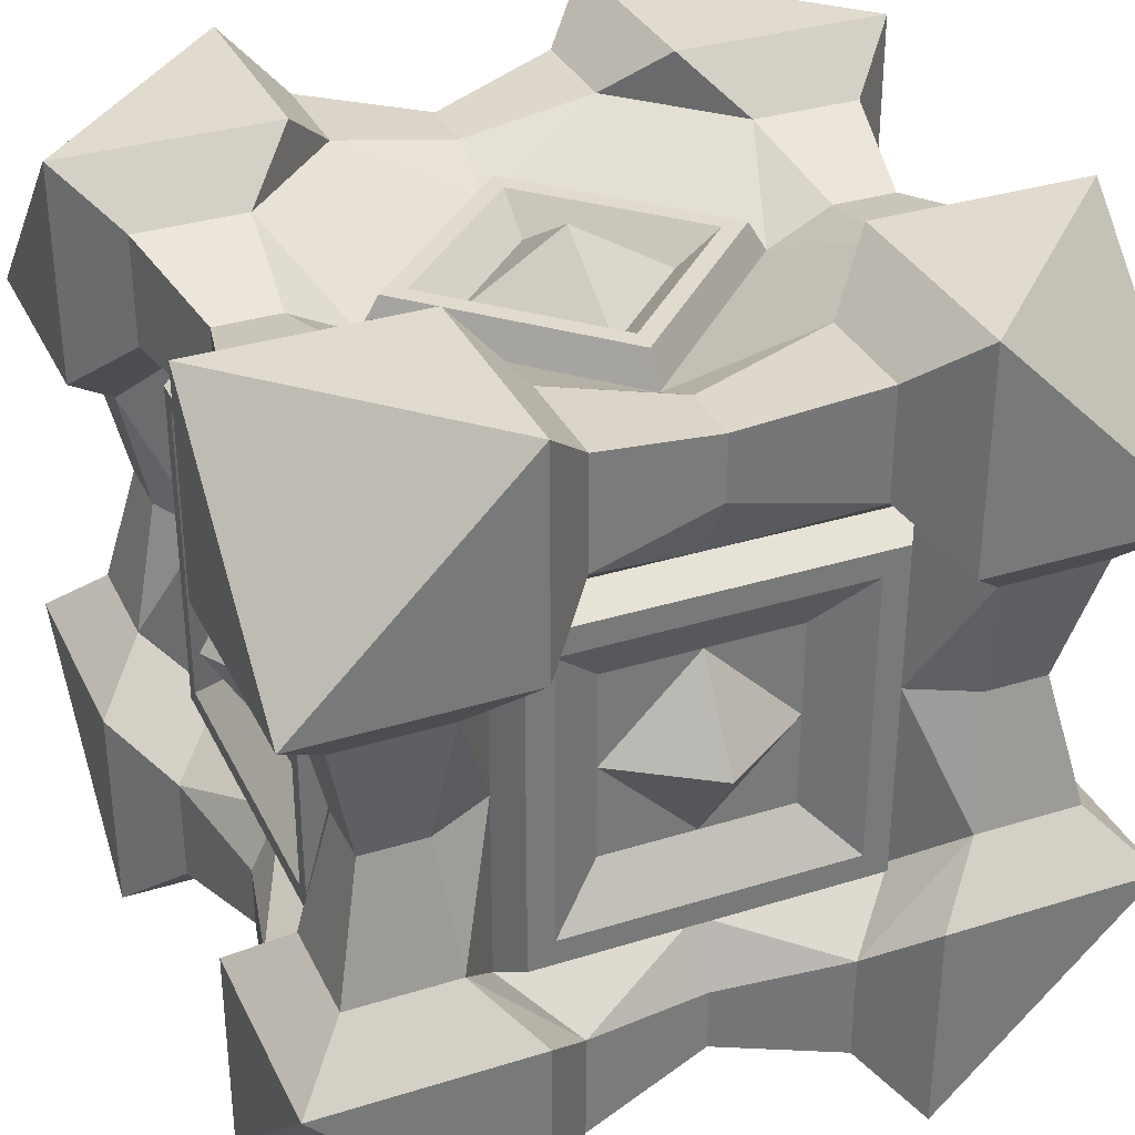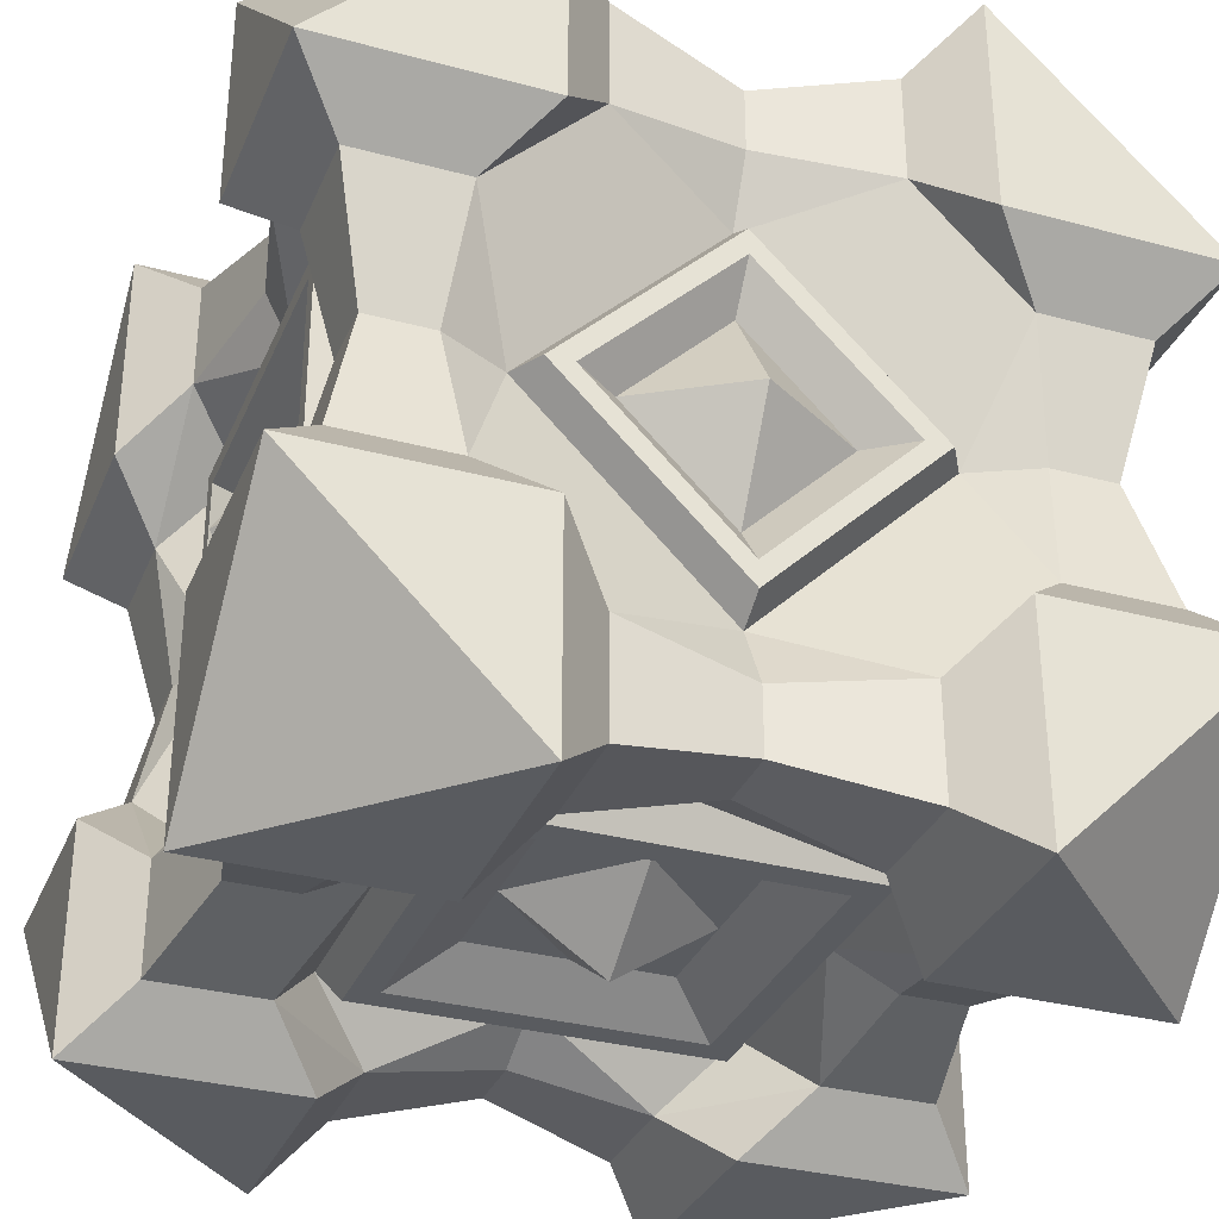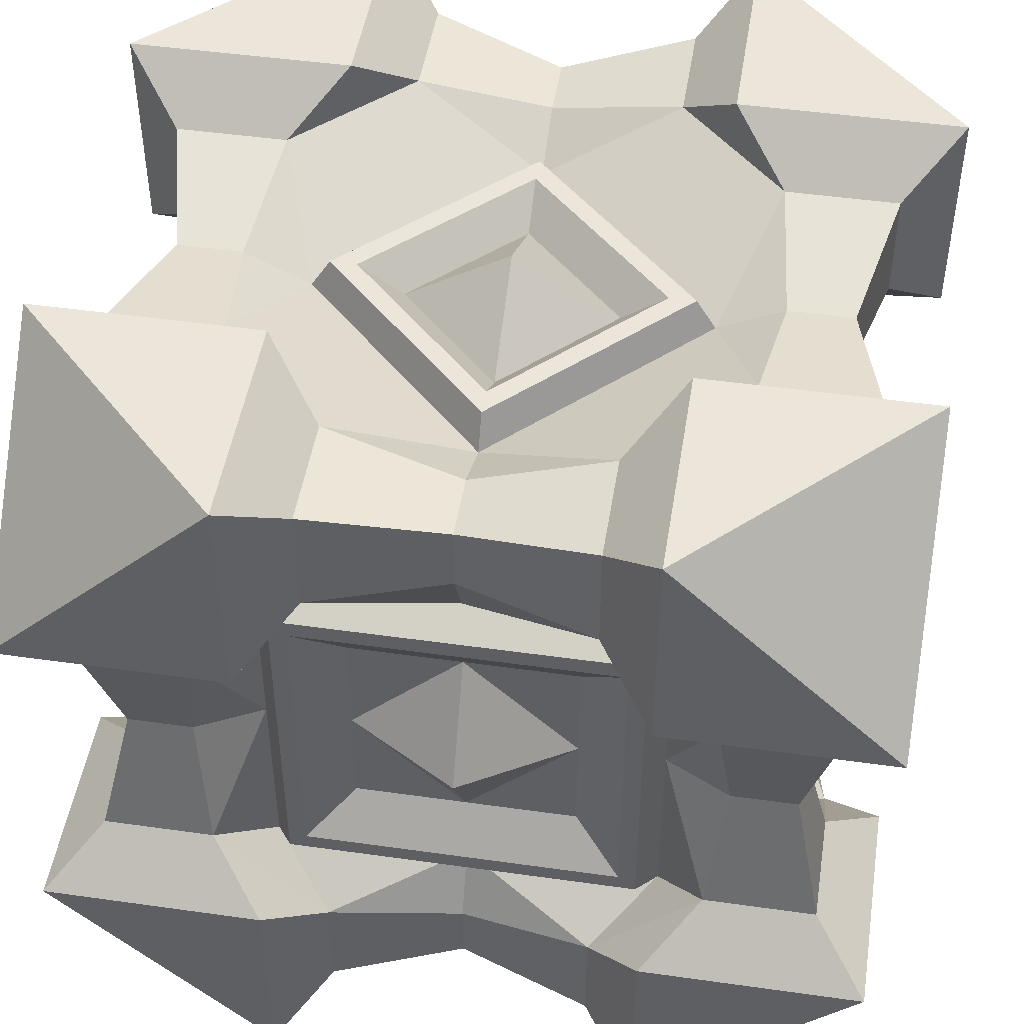
<metadata>
{"format":"obj","ext":"obj","renderer":"f3d","projection":"perspective","resolution":1024,"background":"white","views":[{"elev":33.5,"azim":157.0,"up":"+Y"},{"elev":-32.6,"azim":159.5,"up":"+Z"},{"elev":47.8,"azim":99.0,"up":"+Y"}]}
</metadata>
<code>
o Cube_Cube.002
v 1.264 1.263 -0.5808
v 0.5795 1.263 -1.263
v 0.5795 1.263 -0.5808
v 1.264 0.5808 -1.263
v 1.264 0.5808 -0.5808
v 0.5795 0.5808 -1.263
v 1.093 1.093 -0.4102
v 0.7502 1.093 -0.4102
v 1.093 0.7514 -0.4102
v 0.4093 1.093 -1.093
v 0.4093 1.093 -0.7514
v 0.4093 0.7514 -1.093
v 1.093 0.4102 -1.093
v 1.093 0.4102 -0.7514
v 0.7502 0.4102 -1.093
v 0.9 0.6 -0.6
v 0.5993 0.6 -0.9
v 0.5394 0.54 -1
v 1 0.54 -0.54
v 1 0.486 -0.486
v 0.9 0.3402 -0.3402
v 0.4585 0.459 -1
v 0.298 0.2984 -0.9
v 0 1 -1
v 0 1 -0.8
v -1.264 1.263 -0.5808
v -0.5795 1.263 -1.263
v -0.5795 1.263 -0.5808
v 0 0.8 -1
v -1.264 0.5808 -1.263
v -1.264 0.5808 -0.5808
v -0.5795 0.5808 -1.263
v -1.093 1.093 -0.4102
v 0 0.9 -0.6
v -0.7502 1.093 -0.4102
v -1.093 0.7514 -0.4102
v -0.4093 1.093 -1.093
v -0.4093 1.093 -0.7514
v -0.4093 0.7514 -1.093
v 0 0.6 -0.9
v -1.093 0.4102 -1.093
v -1.093 0.4102 -0.7514
v -0.7502 0.4102 -1.093
v -0.9 0.6 -0.6
v -0.5993 0.6 -0.9
v 0 0.2984 -0.9
v 0 0.54 -1
v -0.5394 0.54 -1
v -1 0.54 -0.54
v -1 0.486 -0.486
v -0.9 0.3402 -0.3402
v 0 1 -0.54
v 0 1 -0.459
v 0 0.9 -0.3213
v 0 0.459 -1
v -0.4585 0.459 -1
v -0.298 0.2984 -0.9
v 0.4585 1 0
v 1 1 0
v 1.264 1.263 0.5808
v 0.5795 1.263 1.263
v 0.7991 1 0
v 0.5795 1.263 0.5808
v 1.264 0.5808 1.263
v 1 0.8 0
v 1.264 0.5808 0.5808
v 0.5795 0.5808 1.263
v 1.093 1.093 0.4102
v 0.7502 1.093 0.4102
v 1.093 0.7514 0.4102
v 0.5993 0.9 0
v 0.4093 1.093 1.093
v 0.4093 1.093 0.7514
v 0.4093 0.7514 1.093
v 0.5993 0.9 0
v 1.093 0.4102 1.093
v 0.9 0.6 0
v 1.093 0.4102 0.7514
v 0.7502 0.4102 1.093
v 0.9 0.6 0.6
v 0.5993 0.6 0.9
v 0.5394 0.54 1
v 1 0.54 0
v 1 0.54 0.54
v 1 0.486 0
v 0.5394 1 0
v 1 0.486 0.486
v 0.9 0.3402 0
v 0.9 0.3402 0.3402
v 0.5394 1 0
v 0.4585 1 0
v 0.3209 0.9 0
v 0.3209 0.9 0
v 0.4585 0.459 1
v 0.298 0.2984 0.9
v -0.4585 1 0
v 0 1 1
v -1 1 0
v 0 1 0.8
v -1.264 1.263 0.5808
v -0.5795 1.263 1.263
v -0.7991 1 0
v -0.5795 1.263 0.5808
v 0 0.8 1
v -1.264 0.5808 1.263
v -1 0.8 0
v -1.264 0.5808 0.5808
v -0.5795 0.5808 1.263
v -1.093 1.093 0.4102
v 0 0.9 0.6
v -0.7502 1.093 0.4102
v -1.093 0.7514 0.4102
v -0.5993 0.9 0
v -0.4093 1.093 1.093
v -0.4093 1.093 0.7514
v -0.4093 0.7514 1.093
v -0.5993 0.9 0
v 0 0.6 0.9
v -1.093 0.4102 1.093
v -0.9 0.6 0
v -1.093 0.4102 0.7514
v -0.7502 0.4102 1.093
v -0.9 0.6 0.6
v -0.5993 0.6 0.9
v 0 0.2984 0.9
v 0 0.54 1
v -0.5394 0.54 1
v -1 0.54 0
v -1 0.54 0.54
v -1 0.486 0
v -0.5394 1 0
v -1 0.486 0.486
v -0.9 0.3402 0
v -0.9 0.3402 0.3402
v 0 1 0.54
v -0.5394 1 0
v 0 1 0.459
v -0.4585 1 0
v -0.3209 0.9 0
v 0 1.1 0
v 0 0.9 0.3213
v -0.3209 0.9 0
v 0 0.459 1
v -0.4585 0.459 1
v -0.298 0.2984 0.9
v 1 0 -1
v 1 0 -0.8
v 1.264 -1.263 -0.5808
v 0.7991 0 -1
v 0.5795 -1.263 -1.263
v 0.5795 -1.263 -0.5808
v 1.264 -0.5808 -1.263
v 1.264 -0.5808 -0.5808
v 0.5795 -0.5808 -1.263
v 1.093 -1.093 -0.4102
v 0.9 0 -0.6
v 0.7502 -1.093 -0.4102
v 1.093 -0.7514 -0.4102
v 0.5993 0 -0.9
v 0.4093 -1.093 -1.093
v 0.4093 -1.093 -0.7514
v 0.4093 -0.7514 -1.093
v 1.093 -0.4102 -1.093
v 1.093 -0.4102 -0.7514
v 0.7502 -0.4102 -1.093
v 0.9 -0.6 -0.6
v 0.5993 -0.6 -0.9
v 0.5394 0 -1
v 0.5394 -0.54 -1
v 1 0 -0.54
v 1 -0.54 -0.54
v 1 0 -0.486
v 1 -0.486 -0.486
v 0.9 0 -0.3402
v 0.9 -0.3402 -0.3402
v 0.4585 0 -1
v 0.4585 -0.459 -1
v 0.298 0 -0.9
v 0.298 -0.2984 -0.9
v 0 -1 -1
v -1 0 -1
v 0 -1 -0.8
v -1 0 -0.8
v -1.264 -1.263 -0.5808
v -0.7991 0 -1
v -0.5795 -1.263 -1.263
v -0.5795 -1.263 -0.5808
v 0 -0.8 -1
v -1.264 -0.5808 -1.263
v -1.264 -0.5808 -0.5808
v -0.5795 -0.5808 -1.263
v -1.093 -1.093 -0.4102
v 0 -0.9 -0.6
v -0.9 0 -0.6
v -0.7502 -1.093 -0.4102
v -1.093 -0.7514 -0.4102
v -0.5993 0 -0.9
v -0.4093 -1.093 -1.093
v -0.4093 -1.093 -0.7514
v -0.4093 -0.7514 -1.093
v 0 -0.6 -0.9
v -1.093 -0.4102 -1.093
v -1.093 -0.4102 -0.7514
v -0.7502 -0.4102 -1.093
v -0.9 -0.6 -0.6
v -0.5993 -0.6 -0.9
v 0 -0.2984 -0.9
v -0.5394 0 -1
v 0 -0.54 -1
v -0.5394 -0.54 -1
v -1 0 -0.54
v -1 -0.54 -0.54
v -1 0 -0.486
v -1 -0.486 -0.486
v -0.9 0 -0.3402
v -0.9 -0.3402 -0.3402
v 0 -1 -0.54
v 0 -1 -0.459
v 0 -0.9 -0.3213
v 0 -0.459 -1
v -0.4585 0 -1
v -0.4585 -0.459 -1
v 0 0 -1.1
v -0.298 0 -0.9
v -0.298 -0.2984 -0.9
v 0.4585 -1 0
v 1 -1 0
v 1 0 1
v 1 0 0.8
v 1.264 -1.263 0.5808
v 0.7991 0 1
v 0.5795 -1.263 1.263
v 0.7991 -1 0
v 0.5795 -1.263 0.5808
v 1.264 -0.5808 1.263
v 1 -0.8 0
v 1.264 -0.5808 0.5808
v 0.5795 -0.5808 1.263
v 1.093 -1.093 0.4102
v 0.9 0 0.6
v 0.7502 -1.093 0.4102
v 1.093 -0.7514 0.4102
v 0.5993 0 0.9
v 0.5993 -0.9 0
v 0.4093 -1.093 1.093
v 0.4093 -1.093 0.7514
v 0.4093 -0.7514 1.093
v 0.5993 -0.9 0
v 1.093 -0.4102 1.093
v 0.9 -0.6 0
v 1.093 -0.4102 0.7514
v 0.7502 -0.4102 1.093
v 0.9 -0.6 0.6
v 0.5993 -0.6 0.9
v 0.5394 0 1
v 0.5394 -0.54 1
v 1 0 0.54
v 1 -0.54 0
v 1 -0.54 0.54
v 1 -0.486 0
v 0.5394 -1 0
v 1 0 0.486
v 1 -0.486 0.486
v 0.9 -0.3402 0
v 1.1 0 0
v 0.9 0 0.3402
v 0.9 -0.3402 0.3402
v 0.5394 -1 0
v 0.4585 -1 0
v 0.3209 -0.9 0
v 0.3209 -0.9 0
v 0.4585 0 1
v 0.4585 -0.459 1
v 0.298 0 0.9
v 0.298 -0.2984 0.9
v -0.4585 -1 0
v 0 -1 1
v -1 -1 0
v -1 0 1
v 0 -1 0.8
v -1 0 0.8
v -1.264 -1.263 0.5808
v -0.7991 0 1
v -0.5795 -1.263 1.263
v -0.7991 -1 0
v -0.5795 -1.263 0.5808
v 0 -0.8 1
v -1.264 -0.5808 1.263
v -1 -0.8 0
v -1.264 -0.5808 0.5808
v -0.5795 -0.5808 1.263
v -1.093 -1.093 0.4102
v 0 -0.9 0.6
v -0.9 0 0.6
v -0.7502 -1.093 0.4102
v -1.093 -0.7514 0.4102
v -0.5993 0 0.9
v -0.5993 -0.9 0
v -0.4093 -1.093 1.093
v -0.4093 -1.093 0.7514
v -0.4093 -0.7514 1.093
v -0.5993 -0.9 0
v 0 -0.6 0.9
v -1.093 -0.4102 1.093
v -0.9 -0.6 0
v -1.093 -0.4102 0.7514
v -0.7502 -0.4102 1.093
v -0.9 -0.6 0.6
v -0.5993 -0.6 0.9
v 0 -0.2984 0.9
v -0.5394 0 1
v 0 -0.54 1
v -0.5394 -0.54 1
v -1 0 0.54
v -1 -0.54 0
v -1 -0.54 0.54
v -1 -0.486 0
v -0.5394 -1 0
v -1 0 0.486
v -1 -0.486 0.486
v -0.9 -0.3402 0
v -1.1 0 0
v -0.9 0 0.3402
v -0.9 -0.3402 0.3402
v 0 -1 0.54
v -0.5394 -1 0
v 0 -1 0.459
v -0.4585 -1 0
v -0.3209 -0.9 0
v 0 -1.1 0
v 0 -0.9 0.3213
v -0.3209 -0.9 0
v 0 -0.459 1
v -0.4585 0 1
v -0.4585 -0.459 1
v 0 0 1.1
v -0.298 0 0.9
v -0.298 -0.2984 0.9
f 4 6 2
f 9 59 65
f 24 11 10
f 4 1 5
f 1 4 2
f 8 59 7
f 10 6 12
f 6 15 12
f 13 5 14
f 9 77 16
f 15 4 13
f 9 14 5
f 1 8 7
f 11 34 75
f 5 7 9
f 3 11 8
f 40 12 17
f 24 12 29
f 10 3 2
f 75 62 8
f 159 18 17
f 147 14 156
f 15 146 149
f 77 19 16
f 146 14 147
f 159 15 149
f 16 14 9
f 17 12 15
f 75 8 11
f 168 22 18
f 40 18 47
f 170 20 172
f 156 19 170
f 1 2 3
f 85 21 20
f 83 20 19
f 174 88 265
f 172 21 174
f 16 156 14
f 75 52 90
f 90 53 91
f 91 54 93
f 55 23 46
f 47 22 55
f 46 178 223
f 176 23 22
f 9 7 59
f 24 25 11
f 8 62 59
f 10 2 6
f 13 4 5
f 9 65 77
f 15 6 4
f 1 3 8
f 11 25 34
f 5 1 7
f 40 29 12
f 24 10 12
f 10 11 3
f 159 168 18
f 15 13 146
f 77 83 19
f 146 13 14
f 159 17 15
f 168 176 22
f 40 17 18
f 170 19 20
f 156 16 19
f 85 88 21
f 83 85 20
f 174 21 88
f 172 20 21
f 75 34 52
f 90 52 53
f 93 54 140
f 91 53 54
f 55 22 23
f 47 18 22
f 46 23 178
f 176 178 23
f 30 27 32
f 36 106 98
f 24 37 38
f 30 31 26
f 26 27 30
f 35 33 98
f 37 39 32
f 32 39 43
f 41 42 31
f 36 44 120
f 43 41 30
f 36 31 42
f 26 33 35
f 38 117 34
f 31 36 33
f 28 35 38
f 40 45 39
f 24 29 39
f 37 27 28
f 117 35 102
f 197 45 48
f 183 194 42
f 43 185 181
f 120 44 49
f 181 183 42
f 197 185 43
f 44 36 42
f 45 43 39
f 117 38 35
f 208 48 56
f 40 47 48
f 211 213 50
f 194 211 49
f 26 28 27
f 130 50 51
f 128 49 50
f 215 322 133
f 213 215 51
f 44 42 194
f 117 136 52
f 136 138 53
f 138 142 54
f 55 46 57
f 47 55 56
f 46 223 224
f 221 56 57
f 36 98 33
f 24 38 25
f 35 98 102
f 37 32 27
f 41 31 30
f 36 120 106
f 43 30 32
f 26 35 28
f 38 34 25
f 31 33 26
f 40 39 29
f 24 39 37
f 37 28 38
f 197 48 208
f 43 181 41
f 120 49 128
f 181 42 41
f 197 43 45
f 208 56 221
f 40 48 45
f 211 50 49
f 194 49 44
f 130 51 133
f 128 50 130
f 215 133 51
f 213 51 50
f 117 52 34
f 136 53 52
f 142 140 54
f 138 54 53
f 55 57 56
f 47 56 48
f 46 224 57
f 221 57 224
f 64 61 67
f 70 65 59
f 75 71 86
f 97 72 73
f 64 66 60
f 60 61 64
f 69 68 59
f 72 74 67
f 67 74 79
f 76 78 66
f 70 80 77
f 79 76 64
f 70 66 78
f 60 68 69
f 73 75 110
f 66 70 68
f 63 69 73
f 118 81 74
f 97 104 74
f 72 61 63
f 75 69 62
f 243 81 82
f 229 240 78
f 79 231 228
f 77 80 84
f 228 229 78
f 243 231 79
f 80 70 78
f 81 79 74
f 75 73 69
f 255 82 94
f 118 126 82
f 257 262 87
f 240 257 84
f 60 63 61
f 85 87 89
f 83 84 87
f 266 265 88
f 262 266 89
f 80 78 240
f 90 86 58
f 75 90 135
f 91 58 92
f 90 91 137
f 93 92 140
f 91 93 141
f 143 125 95
f 126 143 94
f 125 336 274
f 272 94 95
f 70 59 68
f 75 86 90
f 97 73 99
f 69 59 62
f 72 67 61
f 76 66 64
f 70 77 65
f 79 64 67
f 60 69 63
f 73 110 99
f 66 68 60
f 118 74 104
f 97 74 72
f 72 63 73
f 75 62 71
f 243 82 255
f 79 228 76
f 77 84 83
f 228 78 76
f 243 79 81
f 255 94 272
f 118 82 81
f 257 87 84
f 240 84 80
f 85 89 88
f 83 87 85
f 266 88 89
f 262 89 87
f 90 58 91
f 75 135 110
f 91 92 93
f 90 137 135
f 93 140 141
f 91 141 137
f 143 95 94
f 126 94 82
f 125 274 95
f 272 95 274
f 105 108 101
f 112 98 106
f 117 131 113
f 97 115 114
f 105 100 107
f 100 105 101
f 111 98 109
f 114 108 116
f 108 122 116
f 119 107 121
f 112 120 123
f 122 105 119
f 112 121 107
f 100 111 109
f 115 110 117
f 107 109 112
f 103 115 111
f 118 116 124
f 97 116 104
f 114 103 101
f 117 102 111
f 297 127 124
f 281 121 294
f 122 279 283
f 120 129 123
f 279 121 281
f 297 122 283
f 123 121 112
f 124 116 122
f 117 111 115
f 311 144 127
f 118 127 126
f 314 132 319
f 294 129 314
f 100 101 103
f 130 134 132
f 128 132 129
f 323 133 322
f 319 134 323
f 123 294 121
f 136 96 131
f 117 135 136
f 138 139 96
f 136 137 138
f 142 140 139
f 138 141 142
f 143 145 125
f 126 144 143
f 125 337 336
f 334 145 144
f 112 109 98
f 117 136 131
f 97 99 115
f 111 102 98
f 114 101 108
f 119 105 107
f 112 106 120
f 122 108 105
f 100 103 111
f 115 99 110
f 107 100 109
f 118 104 116
f 97 114 116
f 114 115 103
f 117 113 102
f 297 311 127
f 122 119 279
f 120 128 129
f 279 119 121
f 297 124 122
f 311 334 144
f 118 124 127
f 314 129 132
f 294 123 129
f 130 133 134
f 128 130 132
f 323 134 133
f 319 132 134
f 136 138 96
f 117 110 135
f 138 142 139
f 136 135 137
f 142 141 140
f 138 137 141
f 143 144 145
f 126 127 144
f 125 145 337
f 334 337 145
f 152 150 154
f 158 236 227
f 180 160 161
f 152 153 148
f 148 150 152
f 157 155 227
f 160 162 154
f 154 162 165
f 163 164 153
f 158 166 250
f 165 163 152
f 158 153 164
f 148 155 157
f 161 248 193
f 153 158 155
f 151 157 161
f 201 167 162
f 180 188 162
f 160 150 151
f 248 157 233
f 159 167 169
f 147 156 164
f 165 149 146
f 250 166 171
f 146 147 164
f 159 149 165
f 166 158 164
f 167 165 162
f 248 161 157
f 168 169 177
f 201 209 169
f 170 172 173
f 156 170 171
f 148 151 150
f 260 173 175
f 258 171 173
f 174 265 264
f 172 174 175
f 166 164 156
f 248 268 217
f 268 269 218
f 269 271 219
f 220 207 179
f 209 220 177
f 207 223 178
f 176 177 179
f 158 227 155
f 180 161 182
f 157 227 233
f 160 154 150
f 163 153 152
f 158 250 236
f 165 152 154
f 148 157 151
f 161 193 182
f 153 155 148
f 201 162 188
f 180 162 160
f 160 151 161
f 159 169 168
f 165 146 163
f 250 171 258
f 146 164 163
f 159 165 167
f 168 177 176
f 201 169 167
f 170 173 171
f 156 171 166
f 260 175 264
f 258 173 260
f 174 264 175
f 172 175 173
f 248 217 193
f 268 218 217
f 271 330 219
f 269 219 218
f 220 179 177
f 209 177 169
f 207 178 179
f 176 179 178
f 189 191 186
f 196 278 289
f 180 199 198
f 189 184 190
f 184 189 186
f 195 278 192
f 198 191 200
f 191 204 200
f 202 190 203
f 196 305 205
f 204 189 202
f 196 203 190
f 184 195 192
f 199 193 302
f 190 192 196
f 187 199 195
f 201 200 206
f 180 200 188
f 198 187 186
f 302 285 195
f 197 210 206
f 183 203 194
f 204 181 185
f 305 212 205
f 181 203 183
f 197 204 185
f 205 203 196
f 206 200 204
f 302 195 199
f 208 222 210
f 201 210 209
f 211 214 213
f 194 212 211
f 184 186 187
f 317 216 214
f 315 214 212
f 215 321 322
f 213 216 215
f 205 194 203
f 302 217 326
f 326 218 328
f 328 219 332
f 220 225 207
f 209 222 220
f 207 224 223
f 221 225 222
f 196 192 278
f 180 182 199
f 195 285 278
f 198 186 191
f 202 189 190
f 196 289 305
f 204 191 189
f 184 187 195
f 199 182 193
f 190 184 192
f 201 188 200
f 180 198 200
f 198 199 187
f 197 208 210
f 204 202 181
f 305 315 212
f 181 202 203
f 197 206 204
f 208 221 222
f 201 206 210
f 211 212 214
f 194 205 212
f 317 321 216
f 315 317 214
f 215 216 321
f 213 214 216
f 302 193 217
f 326 217 218
f 332 219 330
f 328 218 219
f 220 222 225
f 209 210 222
f 207 225 224
f 221 224 225
f 235 238 232
f 242 227 236
f 248 261 244
f 277 246 245
f 235 230 237
f 230 235 232
f 241 227 239
f 245 238 247
f 238 252 247
f 249 237 251
f 242 250 253
f 252 235 249
f 242 251 237
f 230 241 239
f 246 293 248
f 237 239 242
f 234 246 241
f 303 247 254
f 277 247 287
f 245 234 232
f 248 233 241
f 243 256 254
f 229 251 240
f 252 228 231
f 250 259 253
f 228 251 229
f 243 252 231
f 253 251 242
f 254 247 252
f 248 241 246
f 255 273 256
f 303 256 312
f 257 263 262
f 240 259 257
f 230 232 234
f 260 267 263
f 258 263 259
f 266 264 265
f 262 267 266
f 253 240 251
f 268 226 261
f 248 325 268
f 269 270 226
f 268 327 269
f 271 330 270
f 269 331 271
f 333 275 310
f 312 273 333
f 310 274 336
f 272 275 273
f 242 239 227
f 248 268 261
f 277 280 246
f 241 233 227
f 245 232 238
f 249 235 237
f 242 236 250
f 252 238 235
f 230 234 241
f 246 280 293
f 237 230 239
f 303 287 247
f 277 245 247
f 245 246 234
f 248 244 233
f 243 255 256
f 252 249 228
f 250 258 259
f 228 249 251
f 243 254 252
f 255 272 273
f 303 254 256
f 257 259 263
f 240 253 259
f 260 264 267
f 258 260 263
f 266 267 264
f 262 263 267
f 268 269 226
f 248 293 325
f 269 271 270
f 268 325 327
f 271 331 330
f 269 327 331
f 333 273 275
f 312 256 273
f 310 275 274
f 272 274 275
f 288 284 291
f 296 289 278
f 302 298 318
f 277 299 300
f 288 290 282
f 282 284 288
f 295 292 278
f 299 301 291
f 291 301 307
f 304 306 290
f 296 308 305
f 307 304 288
f 296 290 306
f 282 292 295
f 300 302 293
f 290 296 292
f 286 295 300
f 303 309 301
f 277 287 301
f 299 284 286
f 302 295 285
f 297 309 313
f 281 294 306
f 307 283 279
f 305 308 316
f 279 281 306
f 297 283 307
f 308 296 306
f 309 307 301
f 302 300 295
f 311 313 335
f 303 312 313
f 314 319 320
f 294 314 316
f 282 286 284
f 317 320 324
f 315 316 320
f 323 322 321
f 319 323 324
f 308 306 294
f 326 318 276
f 302 326 325
f 328 276 329
f 326 328 327
f 332 329 330
f 328 332 331
f 333 310 338
f 312 333 335
f 310 336 337
f 334 335 338
f 296 278 292
f 302 318 326
f 277 300 280
f 295 278 285
f 299 291 284
f 304 290 288
f 296 305 289
f 307 288 291
f 282 295 286
f 300 293 280
f 290 292 282
f 303 301 287
f 277 301 299
f 299 286 300
f 302 285 298
f 297 313 311
f 307 279 304
f 305 316 315
f 279 306 304
f 297 307 309
f 311 335 334
f 303 313 309
f 314 320 316
f 294 316 308
f 317 324 321
f 315 320 317
f 323 321 324
f 319 324 320
f 326 276 328
f 302 325 293
f 328 329 332
f 326 327 325
f 332 330 331
f 328 331 327
f 333 338 335
f 312 335 313
f 310 337 338
f 334 338 337

</code>
